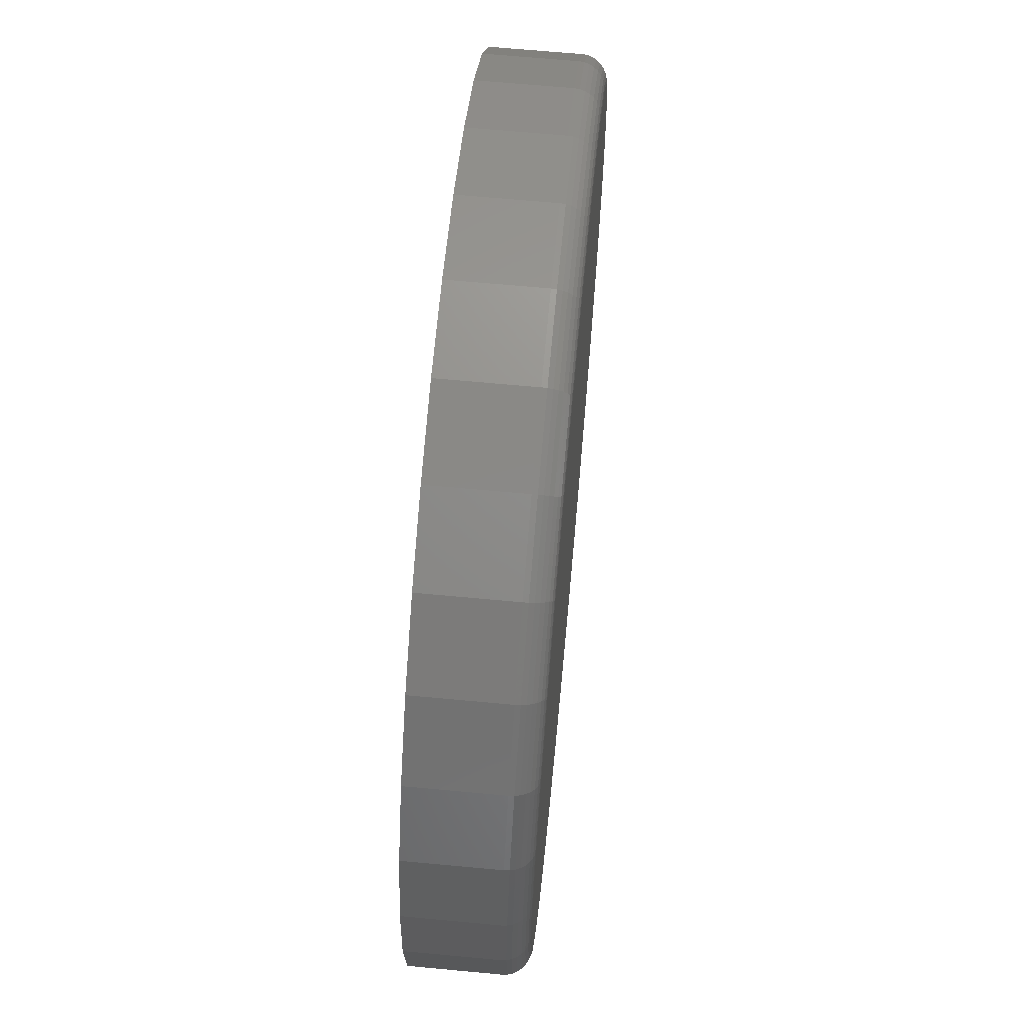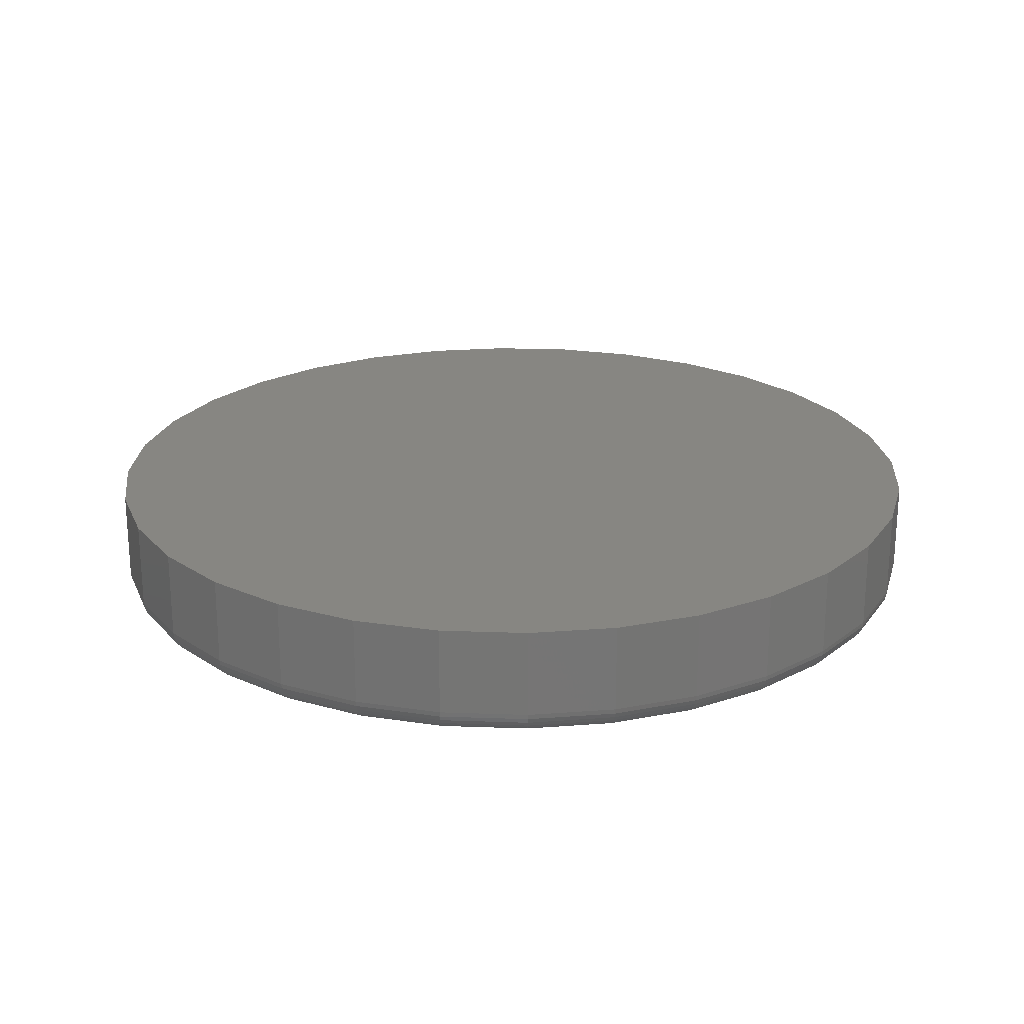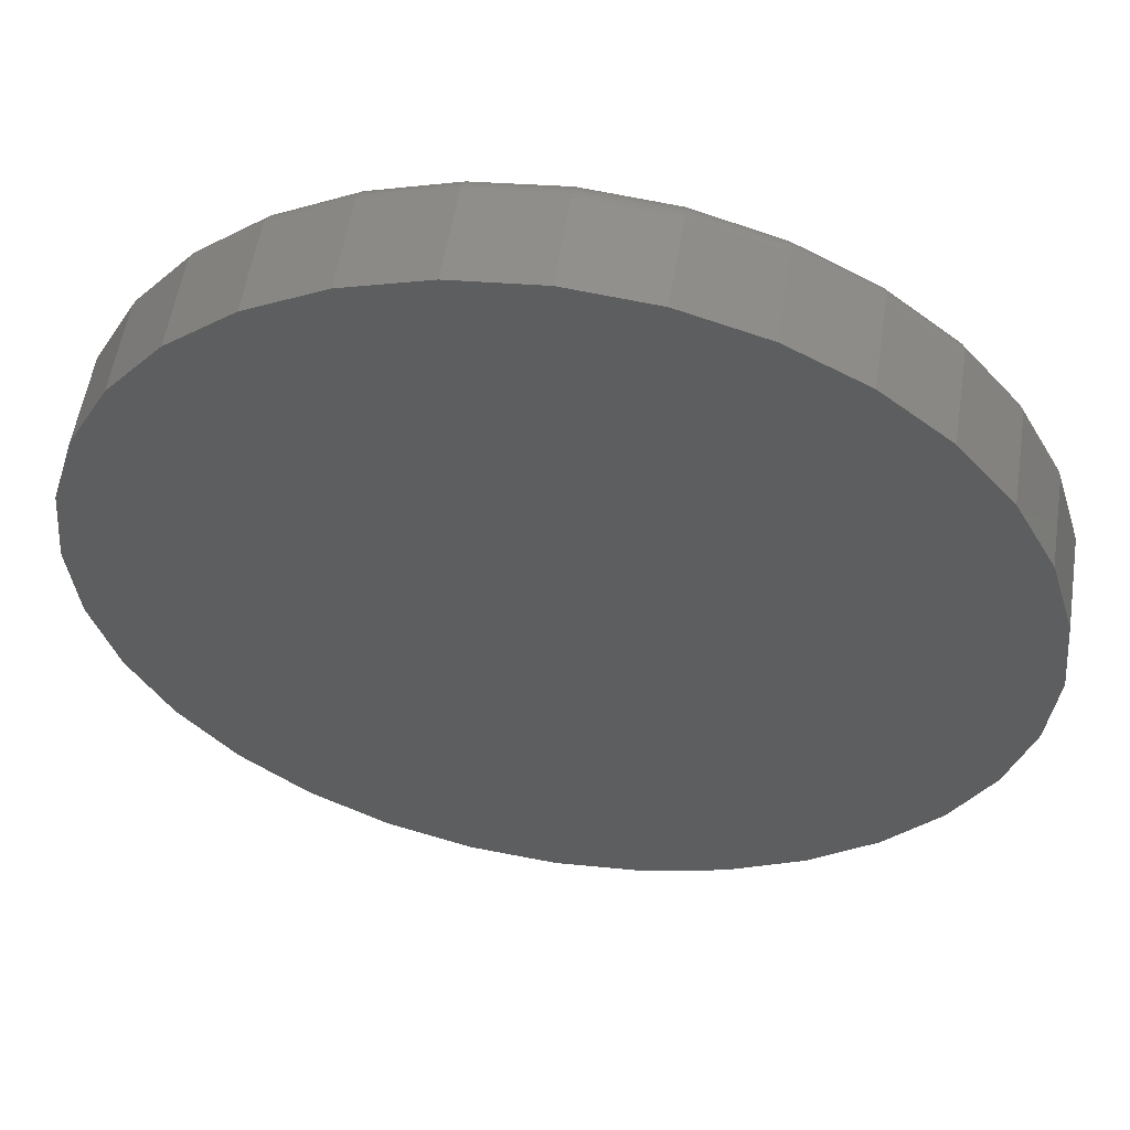
<metadata>
{"format":"stl","ext":"stl","renderer":"f3d","projection":"perspective","resolution":1024,"background":"white","views":[{"elev":65.4,"azim":95.4,"up":"+Y"},{"elev":22.5,"azim":54.2,"up":"+Z"},{"elev":55.2,"azim":8.9,"up":"+Y"}]}
</metadata>
<code>
# stl→obj: 320 verts, 636 faces
v 0.006743 0.2567 0
v 0.05683 0.2518 0
v -0.04334 0.2518 0
v -0.09151 0.2372 0
v 0.105 0.2372 0
v 0.05683 -0.2518 0
v -0.04334 -0.2518 0
v 0.105 -0.2372 0
v 0.006743 -0.2567 0
v -0.09151 -0.2372 0
v -0.1359 -0.2135 0
v 0.1494 -0.2135 0
v -0.1748 -0.1815 0
v 0.1883 -0.1815 0
v -0.2067 -0.1426 0
v 0.2202 -0.1426 0
v -0.2305 -0.09825 0
v 0.2439 -0.09825 0
v -0.2451 -0.05009 0
v 0.2586 -0.05009 0
v -0.25 -2.079e-16 0
v 0.2635 -7.422e-17 0
v -0.2451 0.05009 0
v 0.2586 0.05009 0
v -0.2305 0.09825 0
v 0.2439 0.09825 0
v -0.2067 0.1426 0
v 0.2202 0.1426 0
v -0.1748 0.1815 0
v 0.1883 0.1815 0
v -0.1359 0.2135 0
v 0.1494 0.2135 0
v 0.2791 -3.086e-16 0.01562
v 0.2791 0 0.07031
v 0.2739 -0.05314 0.01562
v 0.2739 -0.05314 0.07031
v 0.2584 -0.1042 0.01562
v 0.2584 -0.1042 0.07031
v 0.2332 -0.1513 0.01562
v 0.2332 -0.1513 0.07031
v 0.1993 -0.1926 0.01562
v 0.1993 -0.1926 0.07031
v 0.1581 -0.2265 0.01562
v 0.1581 -0.2265 0.07031
v 0.111 -0.2516 0.01562
v 0.111 -0.2516 0.07031
v 0.05988 -0.2671 0.01562
v 0.05988 -0.2671 0.07031
v 0.006743 -0.2724 0.01562
v 0.006743 -0.2724 0.07031
v -0.04639 -0.2671 0.01562
v -0.04639 -0.2671 0.07031
v -0.09749 -0.2516 0.01562
v -0.09749 -0.2516 0.07031
v -0.1446 -0.2265 0.01562
v -0.1446 -0.2265 0.07031
v -0.1859 -0.1926 0.01562
v -0.1859 -0.1926 0.07031
v -0.2197 -0.1513 0.01562
v -0.2197 -0.1513 0.07031
v -0.2449 -0.1042 0.01562
v -0.2449 -0.1042 0.07031
v -0.2604 -0.05314 0.01562
v -0.2604 -0.05314 0.07031
v -0.2656 3.335e-17 0.01562
v -0.2656 3.335e-17 0.07031
v -0.2604 0.05314 0.01562
v -0.2604 0.05314 0.07031
v -0.2449 0.1042 0.01562
v -0.2449 0.1042 0.07031
v -0.2197 0.1513 0.01562
v -0.2197 0.1513 0.07031
v -0.1859 0.1926 0.01562
v -0.1859 0.1926 0.07031
v -0.1446 0.2265 0.01562
v -0.1446 0.2265 0.07031
v -0.09749 0.2516 0.01562
v -0.09749 0.2516 0.07031
v -0.04639 0.2671 0.01562
v -0.04639 0.2671 0.07031
v 0.006743 0.2724 0.01562
v 0.006743 0.2724 0.07031
v 0.05988 0.2671 0.01562
v 0.05988 0.2671 0.07031
v 0.111 0.2516 0.01562
v 0.111 0.2516 0.07031
v 0.1581 0.2265 0.01562
v 0.1581 0.2265 0.07031
v 0.1993 0.1926 0.01562
v 0.1993 0.1926 0.07031
v 0.2332 0.1513 0.01562
v 0.2332 0.1513 0.07031
v 0.2584 0.1042 0.01562
v 0.2584 0.1042 0.07031
v 0.2739 0.05314 0.01562
v 0.2739 0.05314 0.07031
v -0.2653 -2.498e-16 0.01258
v -0.2601 0.05308 0.01258
v -0.2644 -2.498e-16 0.009646
v -0.2592 0.0529 0.009646
v -0.263 -2.22e-16 0.006944
v -0.2578 0.05262 0.006944
v -0.261 -2.359e-16 0.004576
v -0.2559 0.05224 0.004576
v -0.2587 -2.359e-16 0.002633
v -0.2536 0.05178 0.002633
v -0.256 -2.359e-16 0.001189
v -0.2509 0.05125 0.001189
v -0.253 -2.22e-16 0.0003002
v -0.2481 0.05068 0.0003002
v 0.2736 0.05308 0.01258
v 0.2788 -1.388e-16 0.01258
v 0.2727 0.0529 0.009646
v 0.2779 -1.388e-16 0.009646
v 0.2713 0.05262 0.006944
v 0.2765 -1.249e-16 0.006944
v 0.2694 0.05224 0.004576
v 0.2745 -1.249e-16 0.004576
v 0.2671 0.05178 0.002633
v 0.2722 -1.388e-16 0.002633
v 0.2644 0.05125 0.001189
v 0.2695 -1.249e-16 0.001189
v 0.2615 0.05068 0.0003002
v 0.2665 -9.714e-17 0.0003002
v 0.2581 0.1041 0.01258
v 0.2573 0.1038 0.009646
v 0.2559 0.1032 0.006944
v 0.2542 0.1025 0.004576
v 0.252 0.1016 0.002633
v 0.2495 0.1005 0.001189
v 0.2468 0.09942 0.0003002
v 0.233 0.1512 0.01258
v 0.2322 0.1507 0.009646
v 0.231 0.1499 0.006944
v 0.2294 0.1488 0.004576
v 0.2274 0.1475 0.002633
v 0.2252 0.146 0.001189
v 0.2228 0.1443 0.0003002
v 0.1991 0.1924 0.01258
v 0.1985 0.1918 0.009646
v 0.1975 0.1907 0.006944
v 0.1961 0.1894 0.004576
v 0.1944 0.1877 0.002633
v 0.1925 0.1858 0.001189
v 0.1904 0.1837 0.0003002
v 0.1579 0.2262 0.01258
v 0.1574 0.2255 0.009646
v 0.1566 0.2243 0.006944
v 0.1555 0.2227 0.004576
v 0.1542 0.2207 0.002633
v 0.1527 0.2184 0.001189
v 0.1511 0.216 0.0003002
v 0.1109 0.2514 0.01258
v 0.1105 0.2505 0.009646
v 0.11 0.2492 0.006944
v 0.1092 0.2474 0.004576
v 0.1083 0.2452 0.002633
v 0.1073 0.2427 0.001189
v 0.1062 0.24 0.0003002
v 0.05982 0.2668 0.01258
v 0.05965 0.266 0.009646
v 0.05937 0.2646 0.006944
v 0.05899 0.2626 0.004576
v 0.05853 0.2603 0.002633
v 0.058 0.2577 0.001189
v 0.05743 0.2548 0.0003002
v 0.006743 0.2721 0.01258
v 0.006743 0.2712 0.009646
v 0.006743 0.2697 0.006944
v 0.006743 0.2678 0.004576
v 0.006743 0.2654 0.002633
v 0.006743 0.2627 0.001189
v 0.006743 0.2598 0.0003002
v -0.04633 0.2668 0.01258
v -0.04616 0.266 0.009646
v -0.04588 0.2646 0.006944
v -0.0455 0.2626 0.004576
v -0.04504 0.2603 0.002633
v -0.04451 0.2577 0.001189
v -0.04394 0.2548 0.0003002
v -0.09737 0.2514 0.01258
v -0.09703 0.2505 0.009646
v -0.09648 0.2492 0.006944
v -0.09574 0.2474 0.004576
v -0.09483 0.2452 0.002633
v -0.0938 0.2427 0.001189
v -0.09267 0.24 0.0003002
v -0.1444 0.2262 0.01258
v -0.1439 0.2255 0.009646
v -0.1431 0.2243 0.006944
v -0.142 0.2227 0.004576
v -0.1407 0.2207 0.002633
v -0.1392 0.2184 0.001189
v -0.1376 0.216 0.0003002
v -0.1856 0.1924 0.01258
v -0.185 0.1918 0.009646
v -0.184 0.1907 0.006944
v -0.1826 0.1894 0.004576
v -0.1809 0.1877 0.002633
v -0.179 0.1858 0.001189
v -0.177 0.1837 0.0003002
v -0.2195 0.1512 0.01258
v -0.2187 0.1507 0.009646
v -0.2175 0.1499 0.006944
v -0.2159 0.1488 0.004576
v -0.2139 0.1475 0.002633
v -0.2117 0.146 0.001189
v -0.2093 0.1443 0.0003002
v -0.2446 0.1041 0.01258
v -0.2438 0.1038 0.009646
v -0.2425 0.1032 0.006944
v -0.2407 0.1025 0.004576
v -0.2385 0.1016 0.002633
v -0.236 0.1005 0.001189
v -0.2333 0.09942 0.0003002
v 0.2736 -0.05308 0.01258
v 0.2727 -0.0529 0.009646
v 0.2713 -0.05262 0.006944
v 0.2694 -0.05224 0.004576
v 0.2671 -0.05178 0.002633
v 0.2644 -0.05125 0.001189
v 0.2615 -0.05068 0.0003002
v -0.2601 -0.05308 0.01258
v -0.2592 -0.0529 0.009646
v -0.2578 -0.05262 0.006944
v -0.2559 -0.05224 0.004576
v -0.2536 -0.05178 0.002633
v -0.2509 -0.05125 0.001189
v -0.2481 -0.05068 0.0003002
v -0.2446 -0.1041 0.01258
v -0.2438 -0.1038 0.009646
v -0.2425 -0.1032 0.006944
v -0.2407 -0.1025 0.004576
v -0.2385 -0.1016 0.002633
v -0.236 -0.1005 0.001189
v -0.2333 -0.09942 0.0003002
v -0.2195 -0.1512 0.01258
v -0.2187 -0.1507 0.009646
v -0.2175 -0.1499 0.006944
v -0.2159 -0.1488 0.004576
v -0.2139 -0.1475 0.002633
v -0.2117 -0.146 0.001189
v -0.2093 -0.1443 0.0003002
v -0.1856 -0.1924 0.01258
v -0.185 -0.1918 0.009646
v -0.184 -0.1907 0.006944
v -0.1826 -0.1894 0.004576
v -0.1809 -0.1877 0.002633
v -0.179 -0.1858 0.001189
v -0.177 -0.1837 0.0003002
v -0.1444 -0.2262 0.01258
v -0.1439 -0.2255 0.009646
v -0.1431 -0.2243 0.006944
v -0.142 -0.2227 0.004576
v -0.1407 -0.2207 0.002633
v -0.1392 -0.2184 0.001189
v -0.1376 -0.216 0.0003002
v -0.09737 -0.2514 0.01258
v -0.09703 -0.2505 0.009646
v -0.09648 -0.2492 0.006944
v -0.09574 -0.2474 0.004576
v -0.09483 -0.2452 0.002633
v -0.0938 -0.2427 0.001189
v -0.09267 -0.24 0.0003002
v -0.04633 -0.2668 0.01258
v -0.04616 -0.266 0.009646
v -0.04588 -0.2646 0.006944
v -0.0455 -0.2626 0.004576
v -0.04504 -0.2603 0.002633
v -0.04451 -0.2577 0.001189
v -0.04394 -0.2548 0.0003002
v 0.006743 -0.2721 0.01258
v 0.006743 -0.2712 0.009646
v 0.006743 -0.2697 0.006944
v 0.006743 -0.2678 0.004576
v 0.006743 -0.2654 0.002633
v 0.006743 -0.2627 0.001189
v 0.006743 -0.2598 0.0003002
v 0.05982 -0.2668 0.01258
v 0.05965 -0.266 0.009646
v 0.05937 -0.2646 0.006944
v 0.05899 -0.2626 0.004576
v 0.05853 -0.2603 0.002633
v 0.058 -0.2577 0.001189
v 0.05743 -0.2548 0.0003002
v 0.1109 -0.2514 0.01258
v 0.1105 -0.2505 0.009646
v 0.11 -0.2492 0.006944
v 0.1092 -0.2474 0.004576
v 0.1083 -0.2452 0.002633
v 0.1073 -0.2427 0.001189
v 0.1062 -0.24 0.0003002
v 0.1579 -0.2262 0.01258
v 0.1574 -0.2255 0.009646
v 0.1566 -0.2243 0.006944
v 0.1555 -0.2227 0.004576
v 0.1542 -0.2207 0.002633
v 0.1527 -0.2184 0.001189
v 0.1511 -0.216 0.0003002
v 0.1991 -0.1924 0.01258
v 0.1985 -0.1918 0.009646
v 0.1975 -0.1907 0.006944
v 0.1961 -0.1894 0.004576
v 0.1944 -0.1877 0.002633
v 0.1925 -0.1858 0.001189
v 0.1904 -0.1837 0.0003002
v 0.233 -0.1512 0.01258
v 0.2322 -0.1507 0.009646
v 0.231 -0.1499 0.006944
v 0.2294 -0.1488 0.004576
v 0.2274 -0.1475 0.002633
v 0.2252 -0.146 0.001189
v 0.2228 -0.1443 0.0003002
v 0.2581 -0.1041 0.01258
v 0.2573 -0.1038 0.009646
v 0.2559 -0.1032 0.006944
v 0.2542 -0.1025 0.004576
v 0.252 -0.1016 0.002633
v 0.2495 -0.1005 0.001189
v 0.2468 -0.09942 0.0003002
f 1 2 3
f 4 3 2
f 5 4 2
f 6 7 8
f 9 7 6
f 7 10 8
f 8 10 11
f 8 11 12
f 12 11 13
f 12 13 14
f 14 13 15
f 14 15 16
f 16 15 17
f 16 17 18
f 18 17 19
f 18 19 20
f 20 19 21
f 20 21 22
f 22 21 23
f 22 23 24
f 24 23 25
f 24 25 26
f 26 25 27
f 26 27 28
f 28 27 29
f 28 29 30
f 30 29 31
f 30 31 32
f 32 31 4
f 32 4 5
f 33 34 35
f 35 34 36
f 35 36 37
f 37 36 38
f 37 38 39
f 39 38 40
f 39 40 41
f 41 40 42
f 41 42 43
f 43 42 44
f 43 44 45
f 45 44 46
f 45 46 47
f 47 46 48
f 47 48 49
f 49 48 50
f 49 50 51
f 51 50 52
f 51 52 53
f 53 52 54
f 53 54 55
f 55 54 56
f 55 56 57
f 57 56 58
f 57 58 59
f 59 58 60
f 59 60 61
f 61 60 62
f 61 62 63
f 63 62 64
f 63 64 65
f 65 64 66
f 65 66 67
f 67 66 68
f 67 68 69
f 69 68 70
f 69 70 71
f 71 70 72
f 71 72 73
f 73 72 74
f 73 74 75
f 75 74 76
f 75 76 77
f 77 76 78
f 77 78 79
f 79 78 80
f 79 80 81
f 81 80 82
f 81 82 83
f 83 82 84
f 83 84 85
f 85 84 86
f 85 86 87
f 87 86 88
f 87 88 89
f 89 88 90
f 89 90 91
f 91 90 92
f 91 92 93
f 93 92 94
f 93 94 95
f 95 94 96
f 95 96 33
f 33 96 34
f 65 67 97
f 97 67 98
f 97 98 99
f 99 98 100
f 99 100 101
f 101 100 102
f 101 102 103
f 103 102 104
f 103 104 105
f 105 104 106
f 105 106 107
f 107 106 108
f 107 108 109
f 109 108 110
f 109 110 21
f 21 110 23
f 95 33 111
f 111 33 112
f 111 112 113
f 113 112 114
f 113 114 115
f 115 114 116
f 115 116 117
f 117 116 118
f 117 118 119
f 119 118 120
f 119 120 121
f 121 120 122
f 121 122 123
f 123 122 124
f 123 124 24
f 24 124 22
f 93 95 125
f 125 95 111
f 125 111 126
f 126 111 113
f 126 113 127
f 127 113 115
f 127 115 128
f 128 115 117
f 128 117 129
f 129 117 119
f 129 119 130
f 130 119 121
f 130 121 131
f 131 121 123
f 131 123 26
f 26 123 24
f 91 93 132
f 132 93 125
f 132 125 133
f 133 125 126
f 133 126 134
f 134 126 127
f 134 127 135
f 135 127 128
f 135 128 136
f 136 128 129
f 136 129 137
f 137 129 130
f 137 130 138
f 138 130 131
f 138 131 28
f 28 131 26
f 89 91 139
f 139 91 132
f 139 132 140
f 140 132 133
f 140 133 141
f 141 133 134
f 141 134 142
f 142 134 135
f 142 135 143
f 143 135 136
f 143 136 144
f 144 136 137
f 144 137 145
f 145 137 138
f 145 138 30
f 30 138 28
f 87 89 146
f 146 89 139
f 146 139 147
f 147 139 140
f 147 140 148
f 148 140 141
f 148 141 149
f 149 141 142
f 149 142 150
f 150 142 143
f 150 143 151
f 151 143 144
f 151 144 152
f 152 144 145
f 152 145 32
f 32 145 30
f 85 87 153
f 153 87 146
f 153 146 154
f 154 146 147
f 154 147 155
f 155 147 148
f 155 148 156
f 156 148 149
f 156 149 157
f 157 149 150
f 157 150 158
f 158 150 151
f 158 151 159
f 159 151 152
f 159 152 5
f 5 152 32
f 83 85 160
f 160 85 153
f 160 153 161
f 161 153 154
f 161 154 162
f 162 154 155
f 162 155 163
f 163 155 156
f 163 156 164
f 164 156 157
f 164 157 165
f 165 157 158
f 165 158 166
f 166 158 159
f 166 159 2
f 2 159 5
f 81 83 167
f 167 83 160
f 167 160 168
f 168 160 161
f 168 161 169
f 169 161 162
f 169 162 170
f 170 162 163
f 170 163 171
f 171 163 164
f 171 164 172
f 172 164 165
f 172 165 173
f 173 165 166
f 173 166 1
f 1 166 2
f 79 81 174
f 174 81 167
f 174 167 175
f 175 167 168
f 175 168 176
f 176 168 169
f 176 169 177
f 177 169 170
f 177 170 178
f 178 170 171
f 178 171 179
f 179 171 172
f 179 172 180
f 180 172 173
f 180 173 3
f 3 173 1
f 77 79 181
f 181 79 174
f 181 174 182
f 182 174 175
f 182 175 183
f 183 175 176
f 183 176 184
f 184 176 177
f 184 177 185
f 185 177 178
f 185 178 186
f 186 178 179
f 186 179 187
f 187 179 180
f 187 180 4
f 4 180 3
f 75 77 188
f 188 77 181
f 188 181 189
f 189 181 182
f 189 182 190
f 190 182 183
f 190 183 191
f 191 183 184
f 191 184 192
f 192 184 185
f 192 185 193
f 193 185 186
f 193 186 194
f 194 186 187
f 194 187 31
f 31 187 4
f 73 75 195
f 195 75 188
f 195 188 196
f 196 188 189
f 196 189 197
f 197 189 190
f 197 190 198
f 198 190 191
f 198 191 199
f 199 191 192
f 199 192 200
f 200 192 193
f 200 193 201
f 201 193 194
f 201 194 29
f 29 194 31
f 71 73 202
f 202 73 195
f 202 195 203
f 203 195 196
f 203 196 204
f 204 196 197
f 204 197 205
f 205 197 198
f 205 198 206
f 206 198 199
f 206 199 207
f 207 199 200
f 207 200 208
f 208 200 201
f 208 201 27
f 27 201 29
f 69 71 209
f 209 71 202
f 209 202 210
f 210 202 203
f 210 203 211
f 211 203 204
f 211 204 212
f 212 204 205
f 212 205 213
f 213 205 206
f 213 206 214
f 214 206 207
f 214 207 215
f 215 207 208
f 215 208 25
f 25 208 27
f 67 69 98
f 98 69 209
f 98 209 100
f 100 209 210
f 100 210 102
f 102 210 211
f 102 211 104
f 104 211 212
f 104 212 106
f 106 212 213
f 106 213 108
f 108 213 214
f 108 214 110
f 110 214 215
f 110 215 23
f 23 215 25
f 33 35 112
f 112 35 216
f 112 216 114
f 114 216 217
f 114 217 116
f 116 217 218
f 116 218 118
f 118 218 219
f 118 219 120
f 120 219 220
f 120 220 122
f 122 220 221
f 122 221 124
f 124 221 222
f 124 222 22
f 22 222 20
f 63 65 223
f 223 65 97
f 223 97 224
f 224 97 99
f 224 99 225
f 225 99 101
f 225 101 226
f 226 101 103
f 226 103 227
f 227 103 105
f 227 105 228
f 228 105 107
f 228 107 229
f 229 107 109
f 229 109 19
f 19 109 21
f 61 63 230
f 230 63 223
f 230 223 231
f 231 223 224
f 231 224 232
f 232 224 225
f 232 225 233
f 233 225 226
f 233 226 234
f 234 226 227
f 234 227 235
f 235 227 228
f 235 228 236
f 236 228 229
f 236 229 17
f 17 229 19
f 59 61 237
f 237 61 230
f 237 230 238
f 238 230 231
f 238 231 239
f 239 231 232
f 239 232 240
f 240 232 233
f 240 233 241
f 241 233 234
f 241 234 242
f 242 234 235
f 242 235 243
f 243 235 236
f 243 236 15
f 15 236 17
f 57 59 244
f 244 59 237
f 244 237 245
f 245 237 238
f 245 238 246
f 246 238 239
f 246 239 247
f 247 239 240
f 247 240 248
f 248 240 241
f 248 241 249
f 249 241 242
f 249 242 250
f 250 242 243
f 250 243 13
f 13 243 15
f 55 57 251
f 251 57 244
f 251 244 252
f 252 244 245
f 252 245 253
f 253 245 246
f 253 246 254
f 254 246 247
f 254 247 255
f 255 247 248
f 255 248 256
f 256 248 249
f 256 249 257
f 257 249 250
f 257 250 11
f 11 250 13
f 53 55 258
f 258 55 251
f 258 251 259
f 259 251 252
f 259 252 260
f 260 252 253
f 260 253 261
f 261 253 254
f 261 254 262
f 262 254 255
f 262 255 263
f 263 255 256
f 263 256 264
f 264 256 257
f 264 257 10
f 10 257 11
f 51 53 265
f 265 53 258
f 265 258 266
f 266 258 259
f 266 259 267
f 267 259 260
f 267 260 268
f 268 260 261
f 268 261 269
f 269 261 262
f 269 262 270
f 270 262 263
f 270 263 271
f 271 263 264
f 271 264 7
f 7 264 10
f 49 51 272
f 272 51 265
f 272 265 273
f 273 265 266
f 273 266 274
f 274 266 267
f 274 267 275
f 275 267 268
f 275 268 276
f 276 268 269
f 276 269 277
f 277 269 270
f 277 270 278
f 278 270 271
f 278 271 9
f 9 271 7
f 47 49 279
f 279 49 272
f 279 272 280
f 280 272 273
f 280 273 281
f 281 273 274
f 281 274 282
f 282 274 275
f 282 275 283
f 283 275 276
f 283 276 284
f 284 276 277
f 284 277 285
f 285 277 278
f 285 278 6
f 6 278 9
f 45 47 286
f 286 47 279
f 286 279 287
f 287 279 280
f 287 280 288
f 288 280 281
f 288 281 289
f 289 281 282
f 289 282 290
f 290 282 283
f 290 283 291
f 291 283 284
f 291 284 292
f 292 284 285
f 292 285 8
f 8 285 6
f 43 45 293
f 293 45 286
f 293 286 294
f 294 286 287
f 294 287 295
f 295 287 288
f 295 288 296
f 296 288 289
f 296 289 297
f 297 289 290
f 297 290 298
f 298 290 291
f 298 291 299
f 299 291 292
f 299 292 12
f 12 292 8
f 41 43 300
f 300 43 293
f 300 293 301
f 301 293 294
f 301 294 302
f 302 294 295
f 302 295 303
f 303 295 296
f 303 296 304
f 304 296 297
f 304 297 305
f 305 297 298
f 305 298 306
f 306 298 299
f 306 299 14
f 14 299 12
f 39 41 307
f 307 41 300
f 307 300 308
f 308 300 301
f 308 301 309
f 309 301 302
f 309 302 310
f 310 302 303
f 310 303 311
f 311 303 304
f 311 304 312
f 312 304 305
f 312 305 313
f 313 305 306
f 313 306 16
f 16 306 14
f 37 39 314
f 314 39 307
f 314 307 315
f 315 307 308
f 315 308 316
f 316 308 309
f 316 309 317
f 317 309 310
f 317 310 318
f 318 310 311
f 318 311 319
f 319 311 312
f 319 312 320
f 320 312 313
f 320 313 18
f 18 313 16
f 35 37 216
f 216 37 314
f 216 314 217
f 217 314 315
f 217 315 218
f 218 315 316
f 218 316 219
f 219 316 317
f 219 317 220
f 220 317 318
f 220 318 221
f 221 318 319
f 221 319 222
f 222 319 320
f 222 320 20
f 20 320 18
f 80 84 82
f 84 80 86
f 86 80 78
f 86 78 88
f 88 78 76
f 88 76 90
f 90 76 74
f 90 74 92
f 92 74 72
f 92 72 94
f 94 72 70
f 94 70 96
f 96 70 68
f 96 68 34
f 34 68 66
f 34 66 36
f 36 66 64
f 36 64 38
f 38 64 62
f 38 62 40
f 40 62 60
f 40 60 42
f 42 60 58
f 42 58 44
f 44 58 56
f 44 56 46
f 46 56 54
f 46 54 48
f 48 54 52
f 48 52 50

</code>
